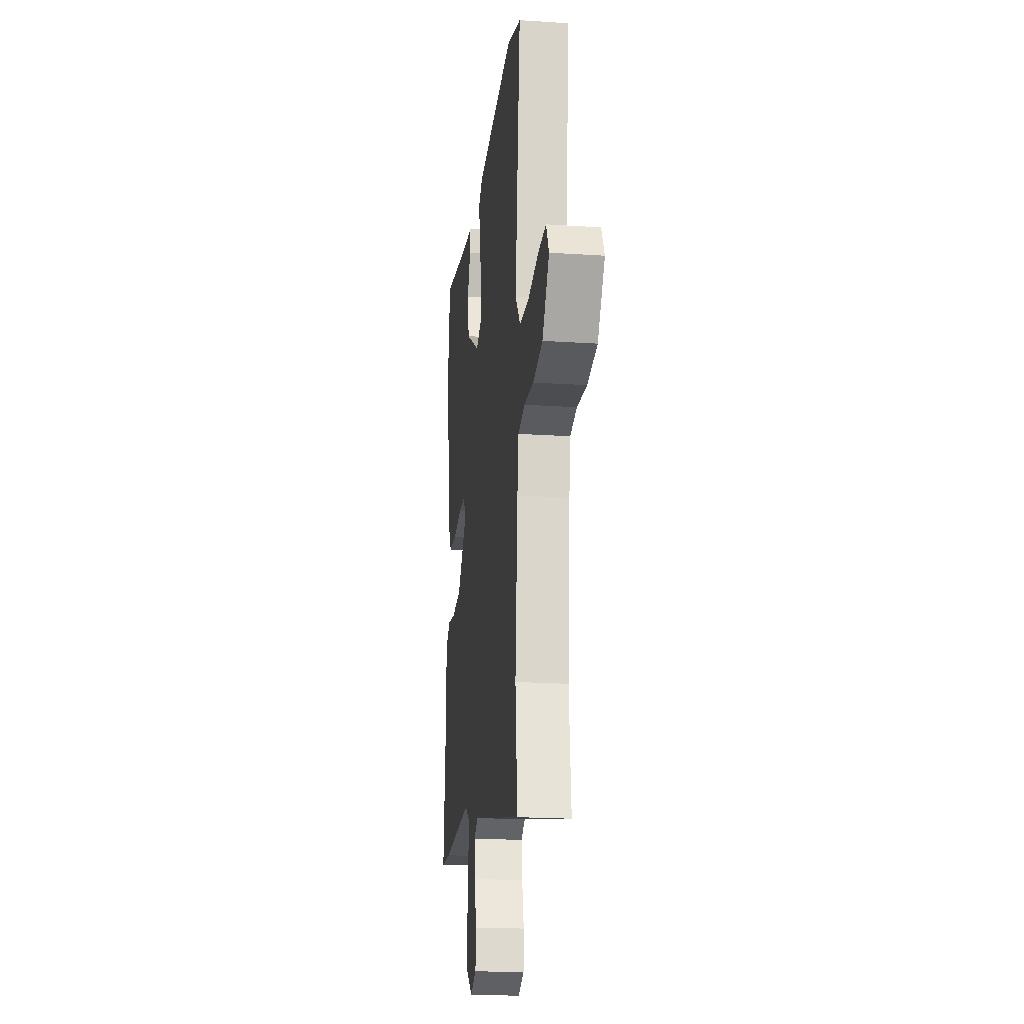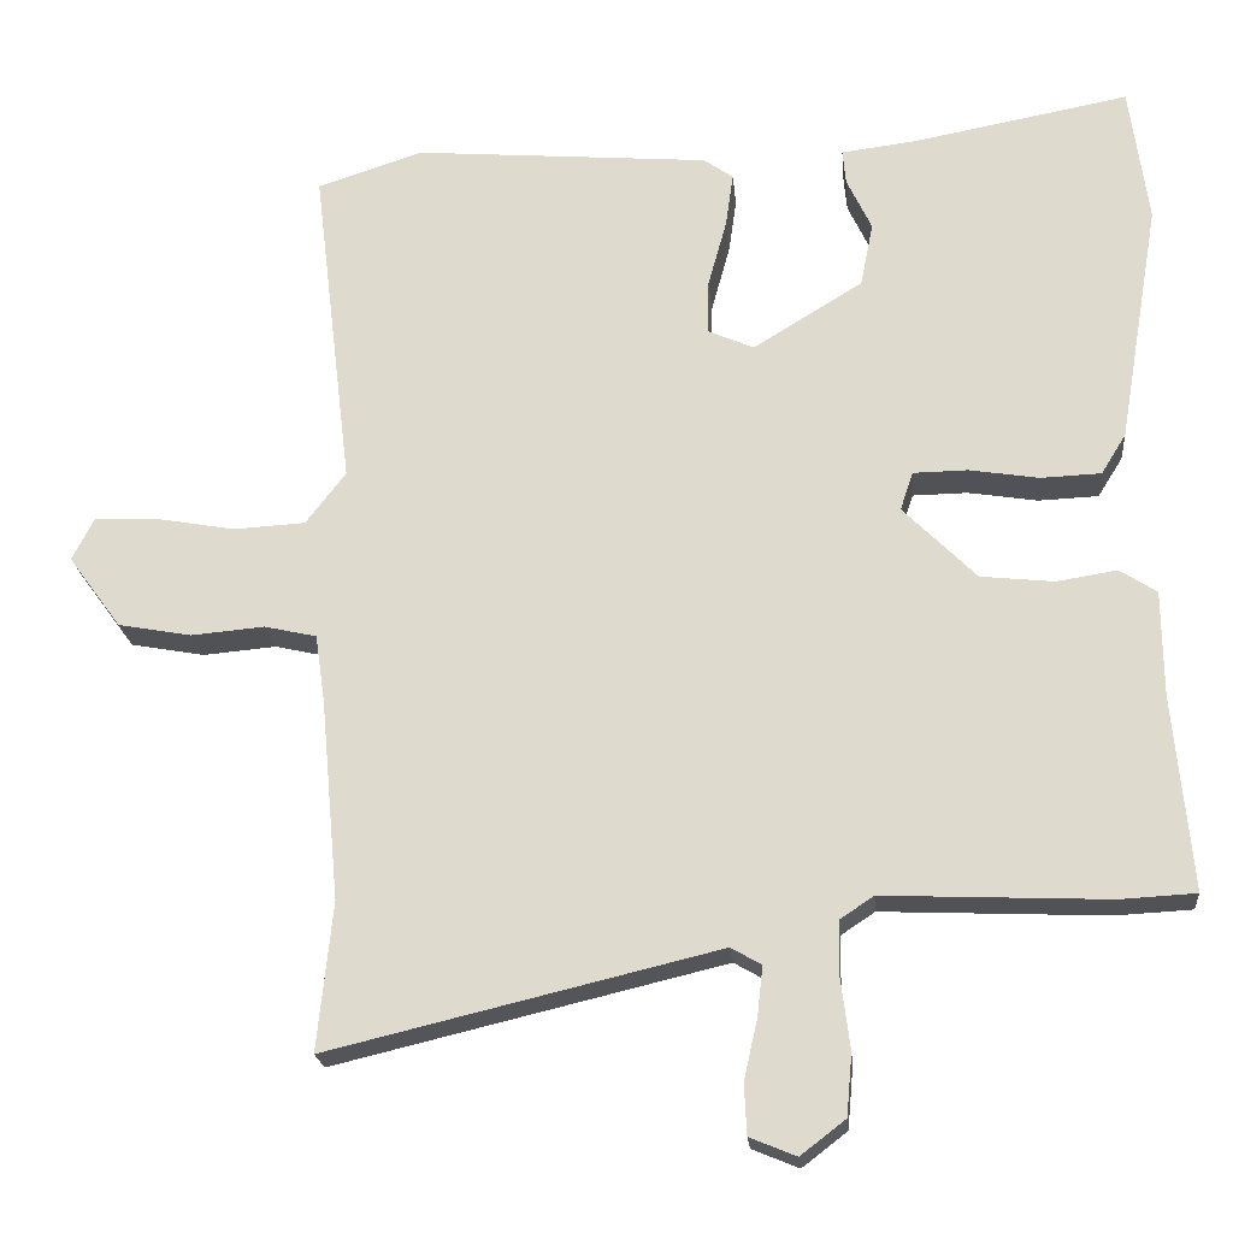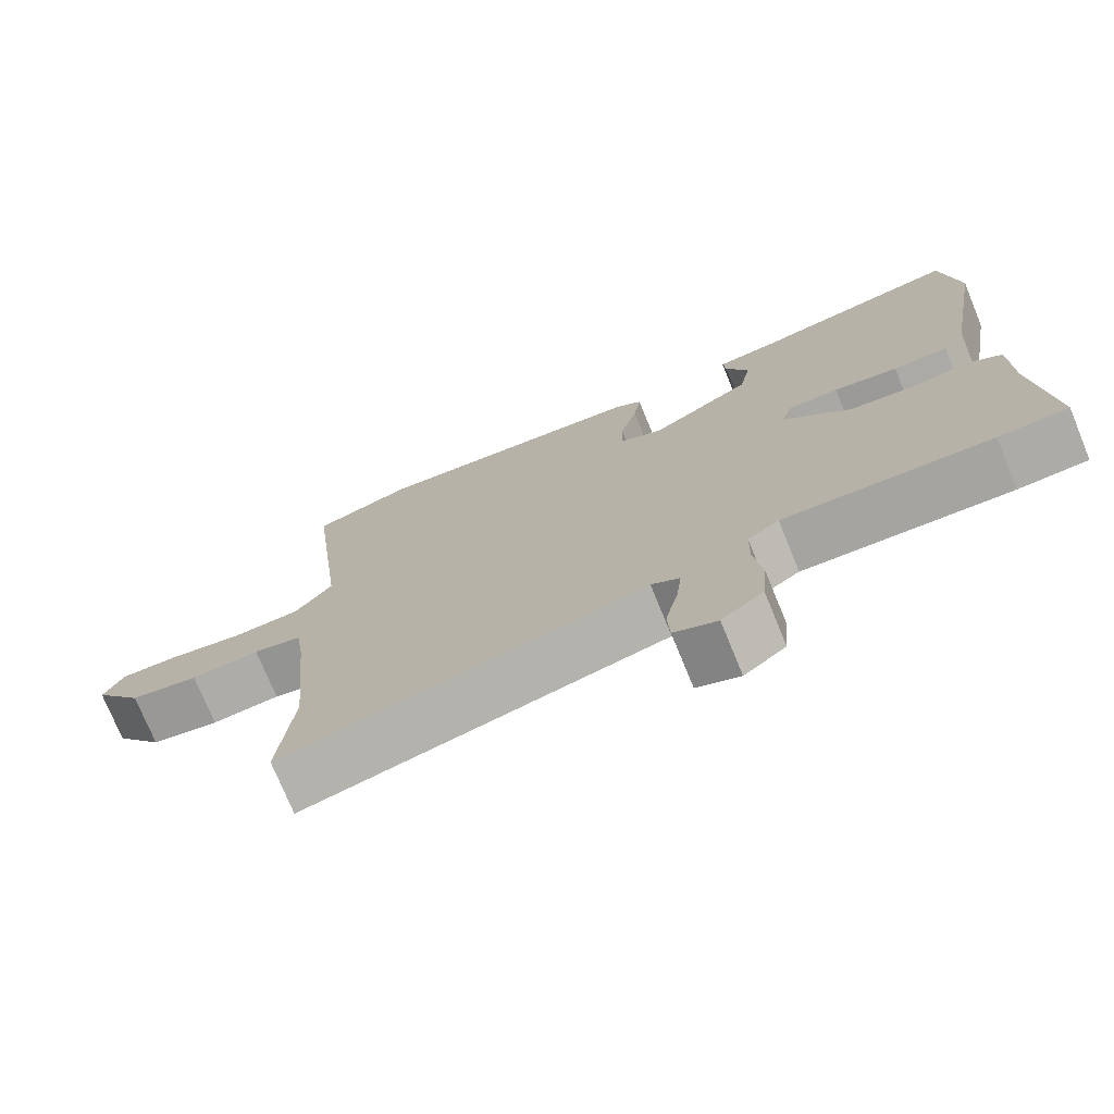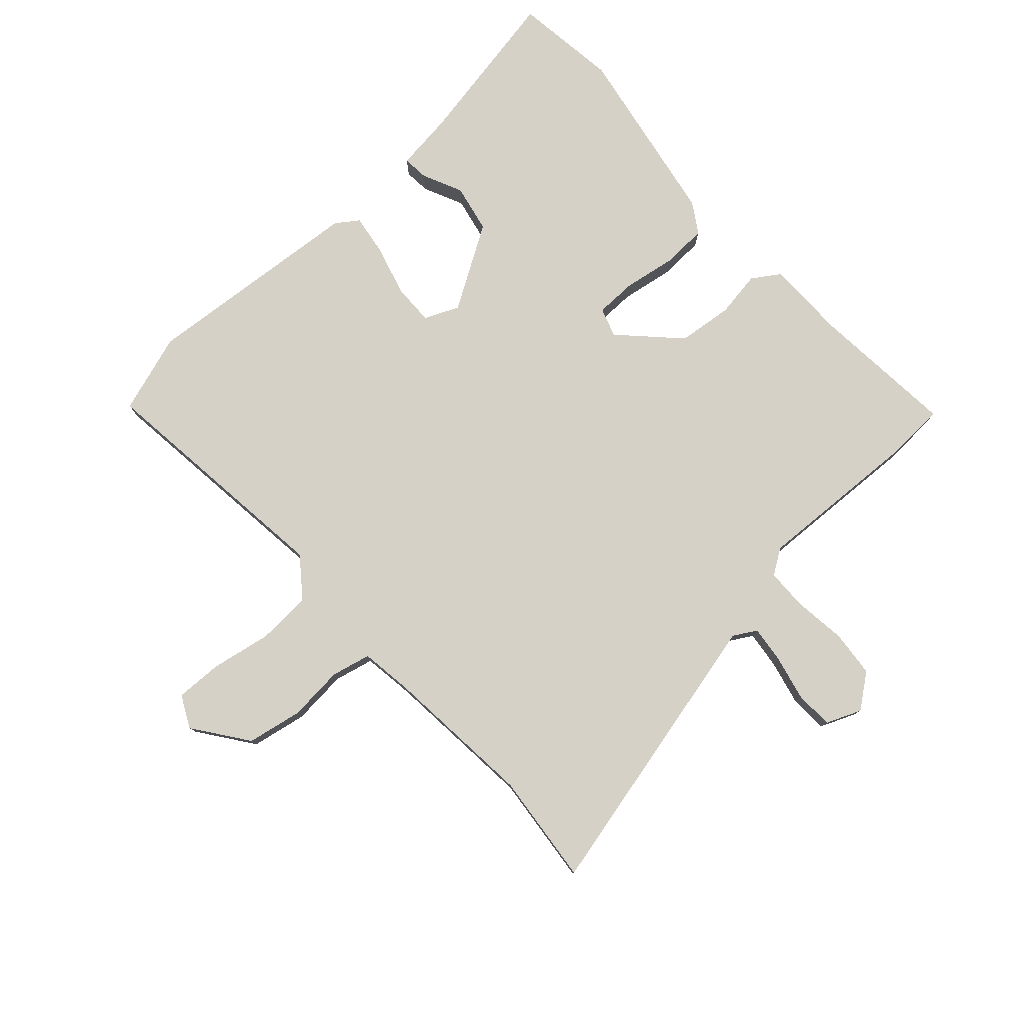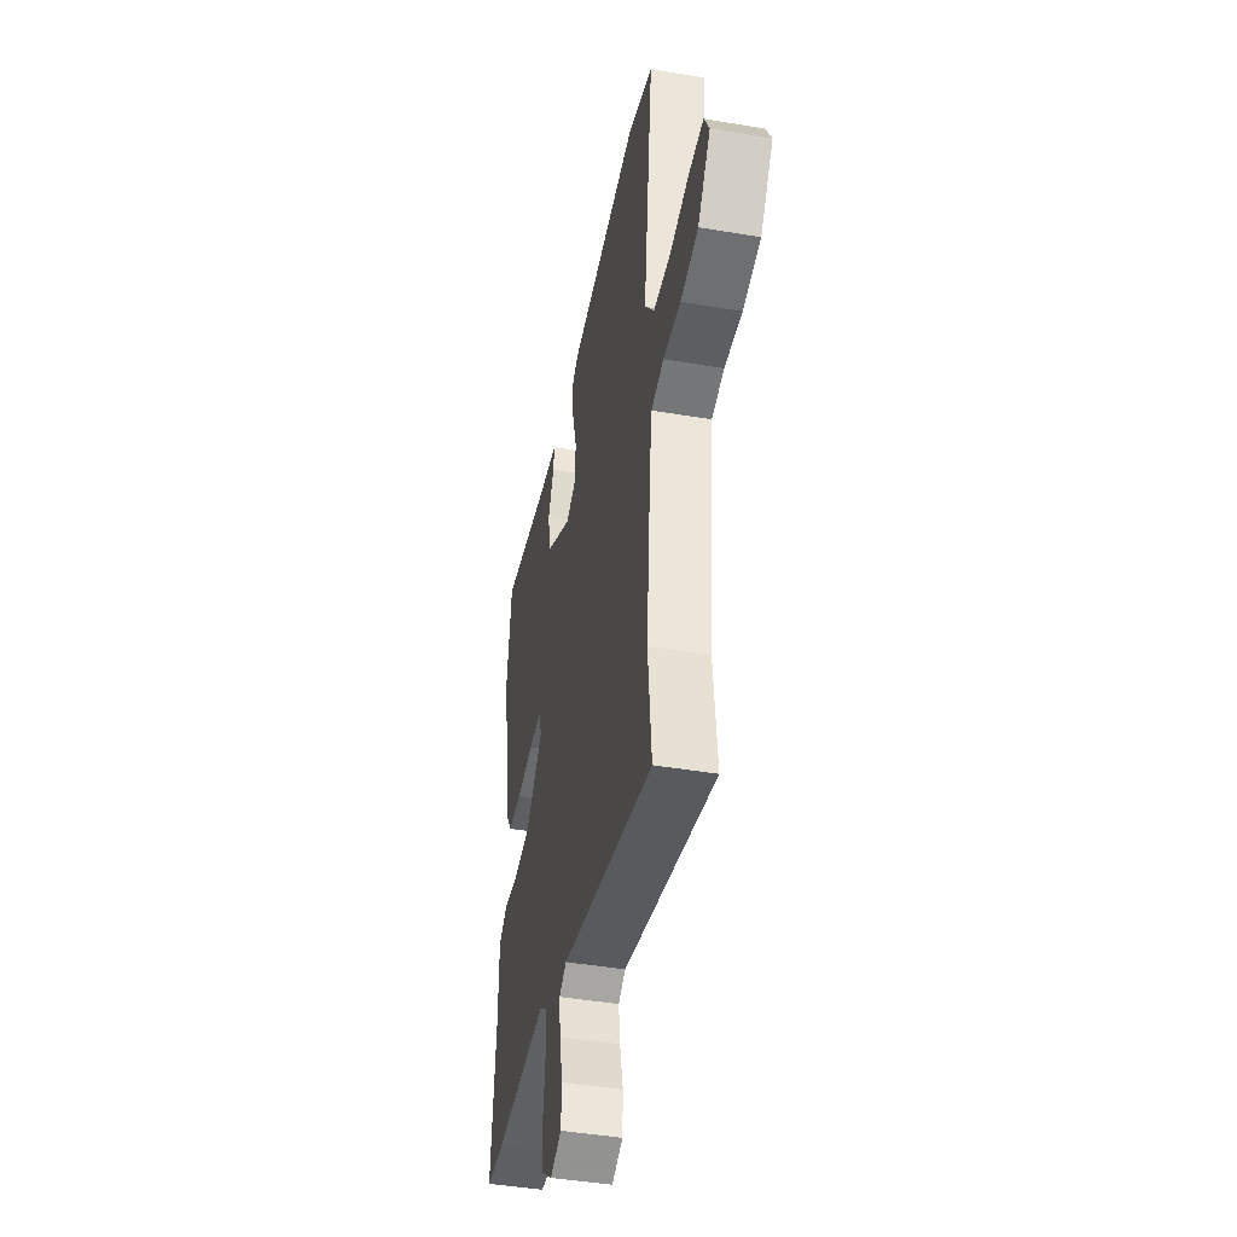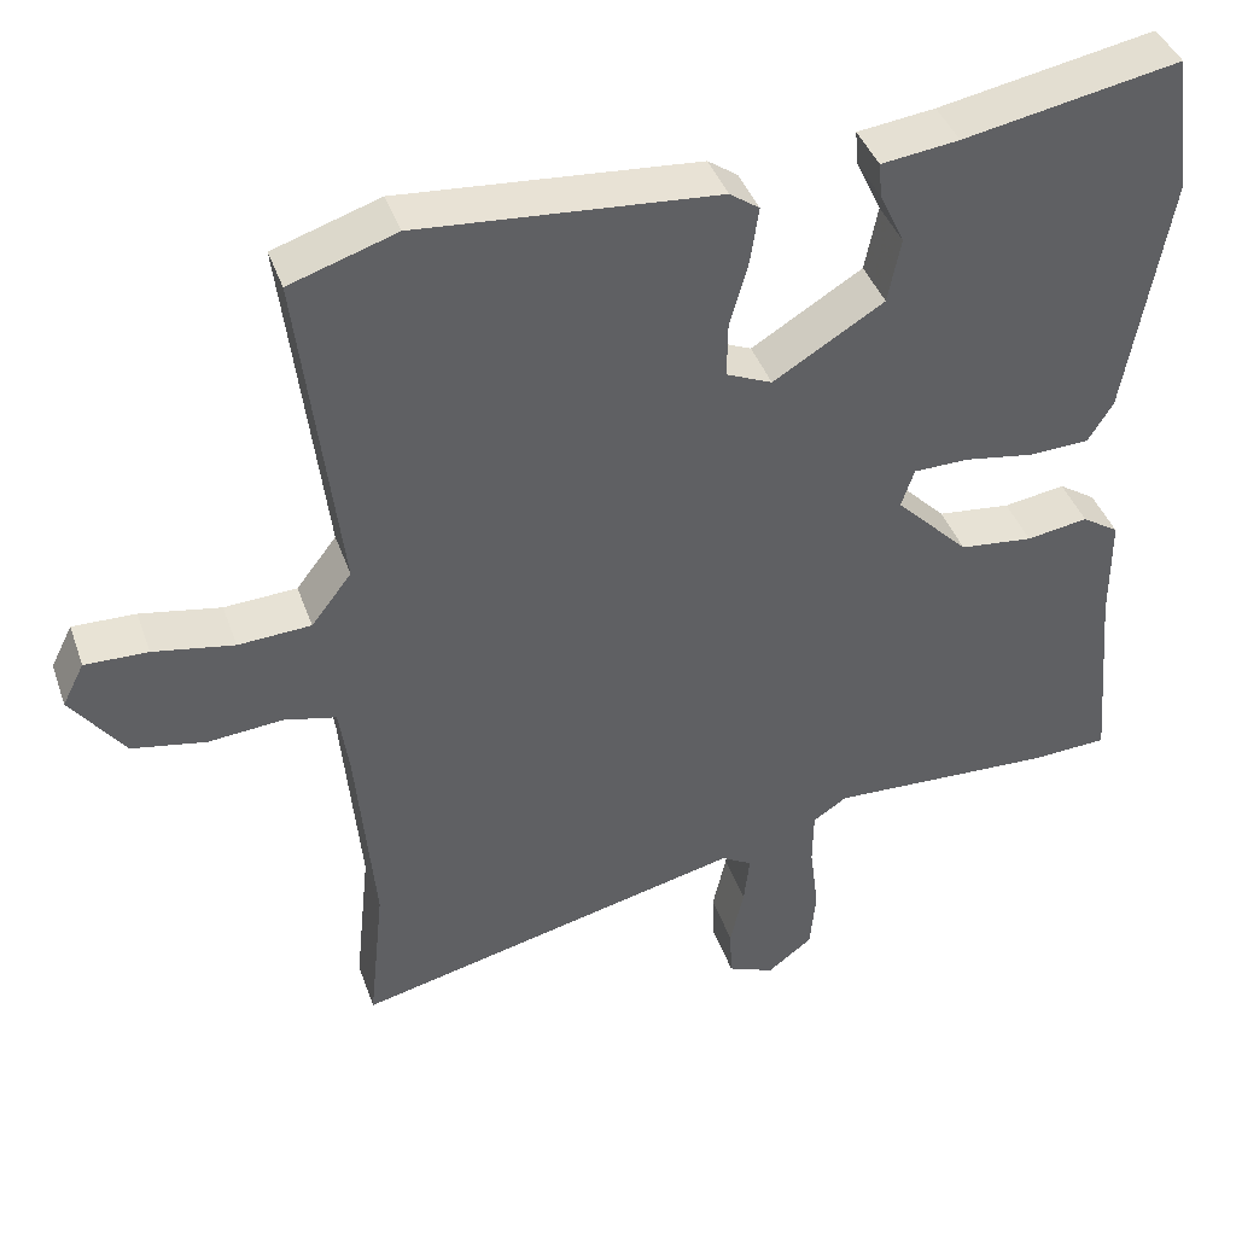
<metadata>
{"format":"obj","ext":"obj","renderer":"f3d","projection":"perspective","resolution":1024,"background":"white","views":[{"elev":-20.6,"azim":83.2,"up":"+Z"},{"elev":-21.2,"azim":-174.7,"up":"+Z"},{"elev":-74.7,"azim":-157.7,"up":"+Z"},{"elev":78.9,"azim":137.9,"up":"+Y"},{"elev":-44.1,"azim":78.7,"up":"+Z"},{"elev":41.2,"azim":161.4,"up":"+Z"}]}
</metadata>
<code>
v 0.42 0.07 0.526
v 0.552 0.07 0.483
v 0.503 0.07 0.072
v 0.553 0.07 0.007
v 0.643 0.07 0.002
v 0.743 0.07 0.02
v 0.821 0.07 0.022
v 0.848 0.07 -0.031
v 0.782 0.07 -0.121
v 0.69 0.07 -0.138
v 0.598 0.07 -0.13
v 0.533 0.07 -0.145
v 0.521 0.07 -0.229
v 0.498 0.07 -0.481
v 0.517 0.07 -0.666
v 0.031 0.07 -0.55
v -0.007 0.07 -0.572
v 0 0.07 -0.634
v 0.017 0.07 -0.709
v 0.014 0.07 -0.772
v -0.044 0.07 -0.796
v -0.1 0.07 -0.753
v -0.107 0.07 -0.676
v -0.096 0.07 -0.589
v -0.097 0.07 -0.52
v -0.139 0.07 -0.492
v -0.419 0.07 -0.504
v -0.513 0.07 -0.499
v -0.491 0.07 -0.256
v -0.49 0.07 -0.124
v -0.444 0.07 -0.094
v -0.368 0.07 -0.106
v -0.277 0.07 -0.096
v -0.186 0.07 -0.004
v -0.202 0.07 0.044
v -0.27 0.07 0.045
v -0.357 0.07 0.031
v -0.432 0.07 0.034
v -0.463 0.07 0.084
v -0.515 0.07 0.387
v -0.492 0.07 0.559
v -0.224 0.07 0.509
v -0.128 0.07 0.497
v -0.132 0.07 0.454
v -0.163 0.07 0.388
v -0.147 0.07 0.308
v -0.01 0.07 0.224
v 0.047 0.07 0.249
v 0.046 0.07 0.317
v 0.023 0.07 0.4
v 0.013 0.07 0.469
v 0.05 0.07 0.495
v 0.42 0 0.526
v 0.552 0 0.483
v 0.503 0 0.072
v 0.553 0 0.007
v 0.643 0 0.002
v 0.743 0 0.02
v 0.821 0 0.022
v 0.848 0 -0.031
v 0.782 0 -0.121
v 0.69 0 -0.138
v 0.598 0 -0.13
v 0.533 0 -0.145
v 0.521 0 -0.229
v 0.498 0 -0.481
v 0.517 0 -0.666
v 0.031 0 -0.55
v -0.007 0 -0.572
v 0 0 -0.634
v 0.017 0 -0.709
v 0.014 0 -0.772
v -0.044 0 -0.796
v -0.1 0 -0.753
v -0.107 0 -0.676
v -0.096 0 -0.589
v -0.097 0 -0.52
v -0.139 0 -0.492
v -0.419 0 -0.504
v -0.513 0 -0.499
v -0.491 0 -0.256
v -0.49 0 -0.124
v -0.444 0 -0.094
v -0.368 0 -0.106
v -0.277 0 -0.096
v -0.186 0 -0.004
v -0.202 0 0.044
v -0.27 0 0.045
v -0.357 0 0.031
v -0.432 0 0.034
v -0.463 0 0.084
v -0.515 0 0.387
v -0.492 0 0.559
v -0.224 0 0.509
v -0.128 0 0.497
v -0.132 0 0.454
v -0.163 0 0.388
v -0.147 0 0.308
v -0.01 0 0.224
v 0.047 0 0.249
v 0.046 0 0.317
v 0.023 0 0.4
v 0.013 0 0.469
v 0.05 0 0.495
f 1 2 3
f 52 1 3
f 51 52 3
f 50 51 3
f 49 50 3
f 48 49 3 4
f 47 48 4
f 42 43 44 45
f 42 45 46
f 41 42 46
f 40 41 46
f 39 40 46
f 38 39 46
f 37 38 46
f 36 37 46
f 35 36 46 47
f 29 30 31 32
f 29 32 33
f 28 29 33
f 27 28 33
f 26 27 33
f 25 26 33 34
f 22 23 24
f 21 22 24
f 20 21 24
f 19 20 24
f 18 19 24
f 17 18 24 25
f 16 17 25 34
f 34 35 47
f 16 34 47
f 15 16 47
f 14 15 47
f 9 10 11
f 8 9 11
f 7 8 11
f 6 7 11
f 5 6 11
f 4 5 11 12
f 47 4 12 13
f 13 14 47
f 55 54 53
f 55 53 104
f 55 104 103
f 55 103 102
f 55 102 101
f 56 55 101 100
f 56 100 99
f 97 96 95 94
f 98 97 94
f 98 94 93
f 98 93 92
f 98 92 91
f 98 91 90
f 98 90 89
f 98 89 88
f 99 98 88 87
f 84 83 82 81
f 85 84 81
f 85 81 80
f 85 80 79
f 85 79 78
f 86 85 78 77
f 76 75 74
f 76 74 73
f 76 73 72
f 76 72 71
f 76 71 70
f 77 76 70 69
f 86 77 69 68
f 99 87 86
f 99 86 68
f 99 68 67
f 99 67 66
f 63 62 61
f 63 61 60
f 63 60 59
f 63 59 58
f 63 58 57
f 64 63 57 56
f 65 64 56 99
f 99 66 65
f 1 53 54 2
f 2 54 55 3
f 3 55 56 4
f 4 56 57 5
f 5 57 58 6
f 6 58 59 7
f 7 59 60 8
f 8 60 61 9
f 9 61 62 10
f 10 62 63 11
f 11 63 64 12
f 12 64 65 13
f 13 65 66 14
f 14 66 67 15
f 15 67 68 16
f 16 68 69 17
f 17 69 70 18
f 18 70 71 19
f 19 71 72 20
f 20 72 73 21
f 21 73 74 22
f 22 74 75 23
f 23 75 76 24
f 24 76 77 25
f 25 77 78 26
f 26 78 79 27
f 27 79 80 28
f 28 80 81 29
f 29 81 82 30
f 30 82 83 31
f 31 83 84 32
f 32 84 85 33
f 33 85 86 34
f 34 86 87 35
f 35 87 88 36
f 36 88 89 37
f 37 89 90 38
f 38 90 91 39
f 39 91 92 40
f 40 92 93 41
f 41 93 94 42
f 42 94 95 43
f 43 95 96 44
f 44 96 97 45
f 45 97 98 46
f 46 98 99 47
f 47 99 100 48
f 48 100 101 49
f 49 101 102 50
f 50 102 103 51
f 51 103 104 52
f 52 104 53 1

</code>
